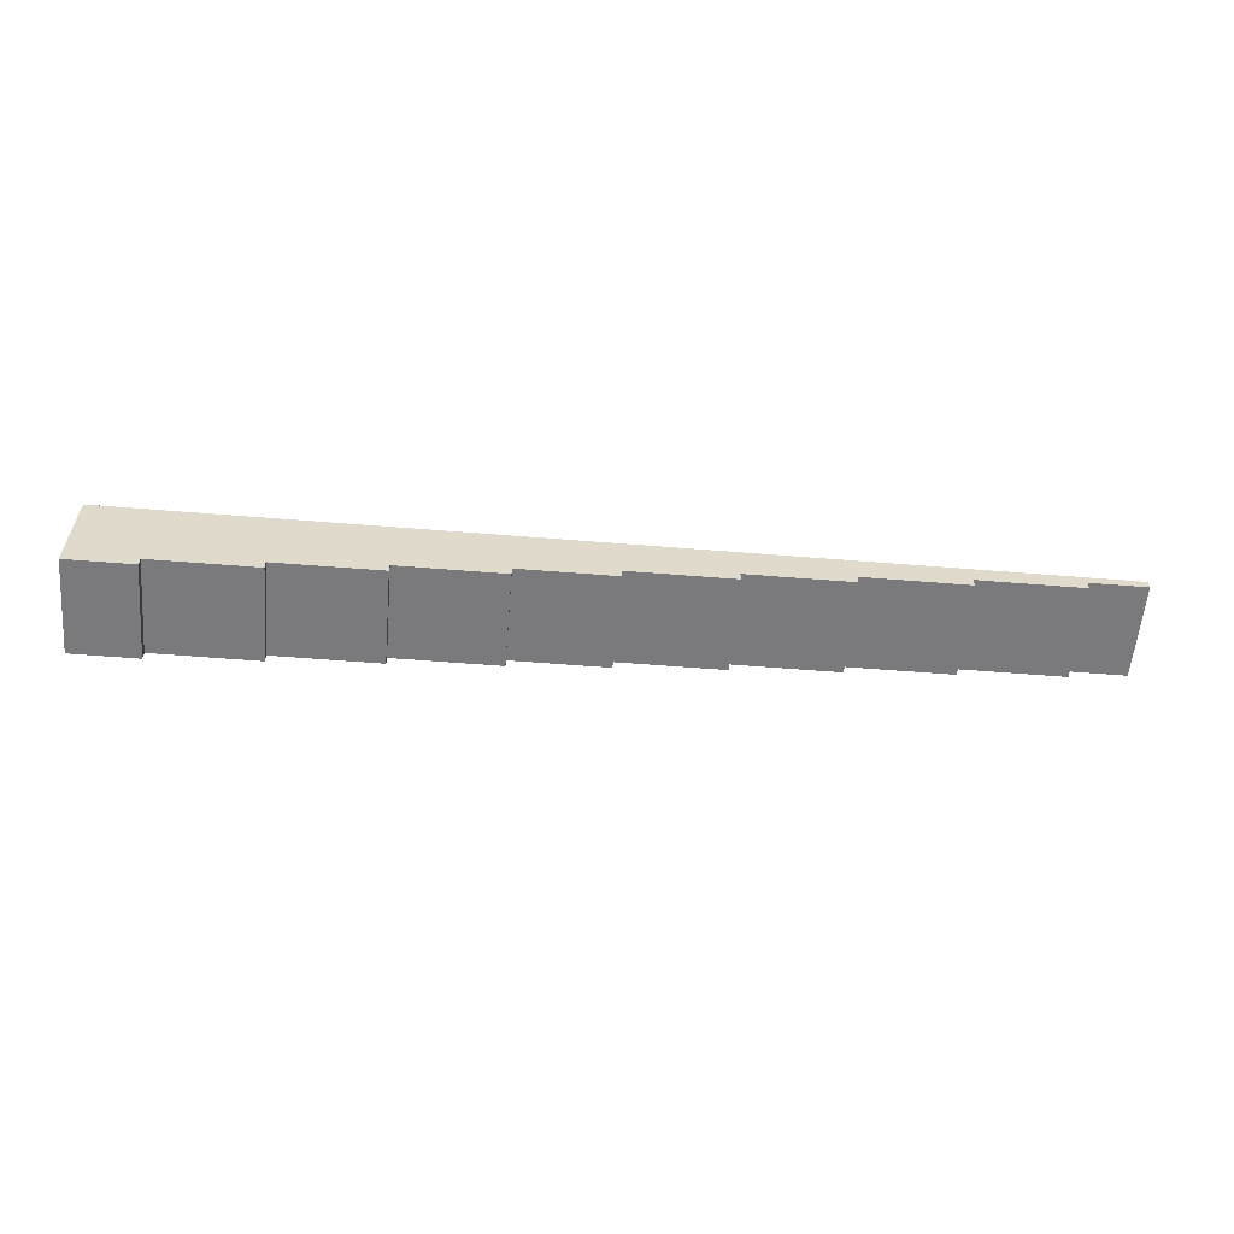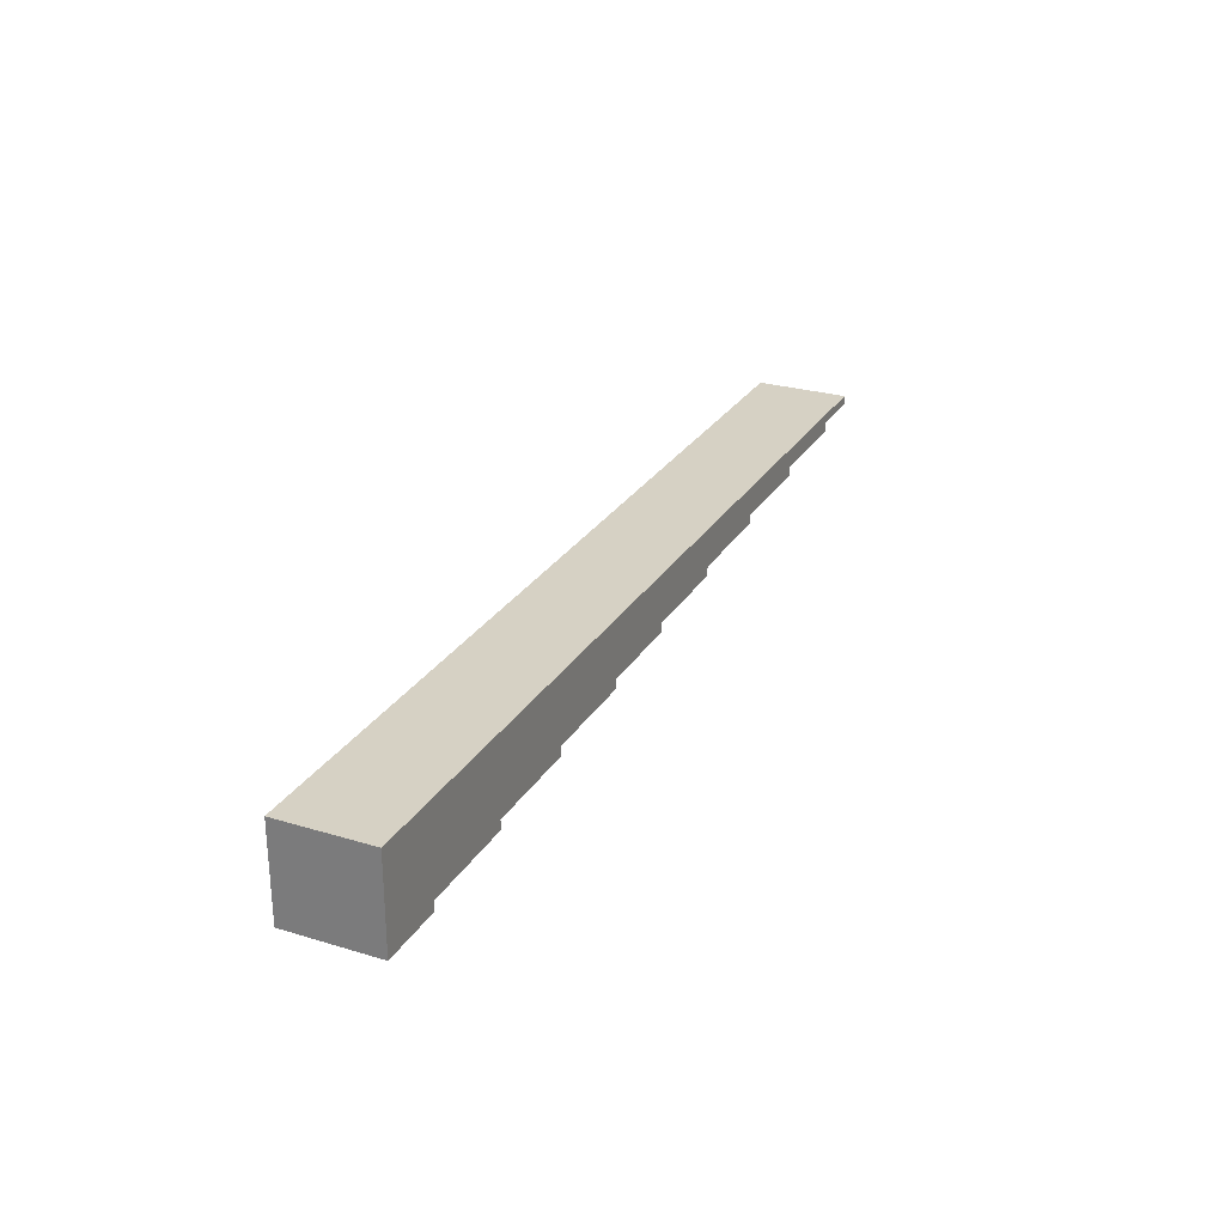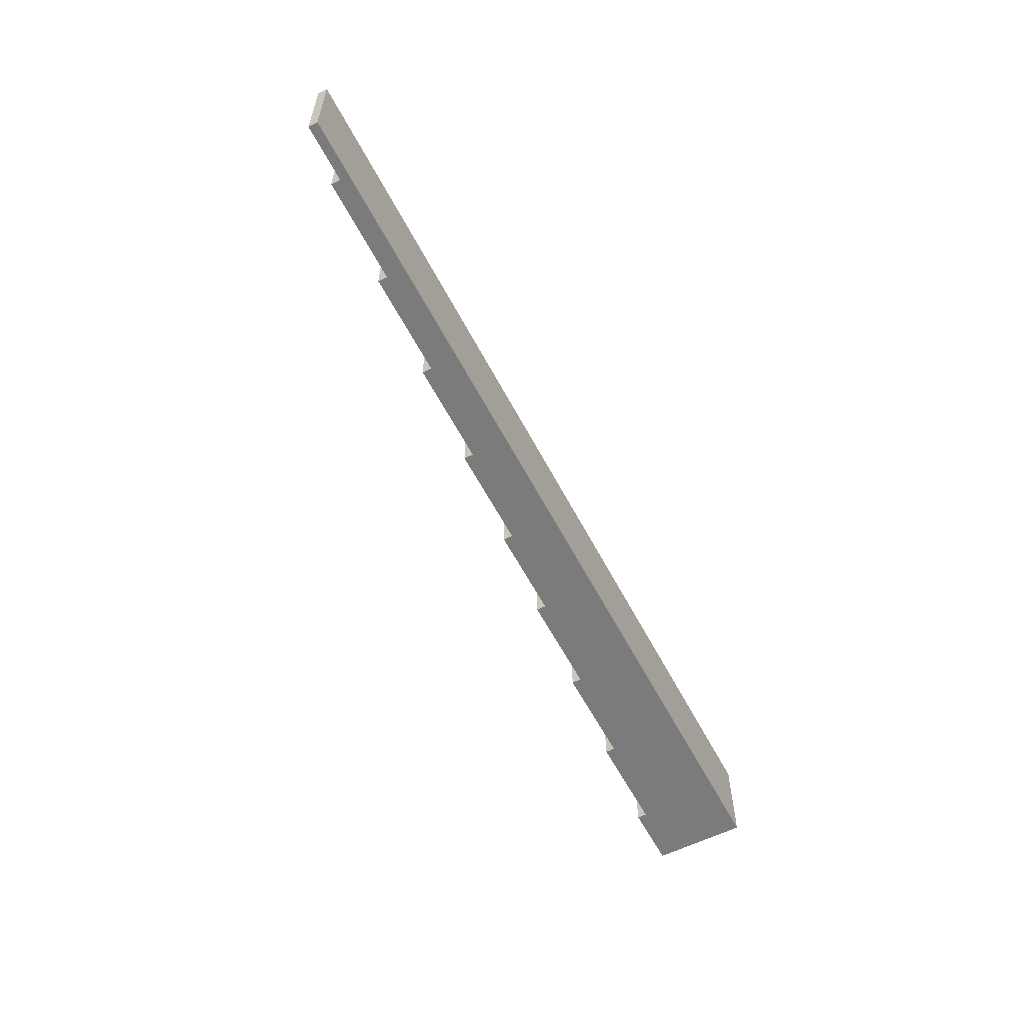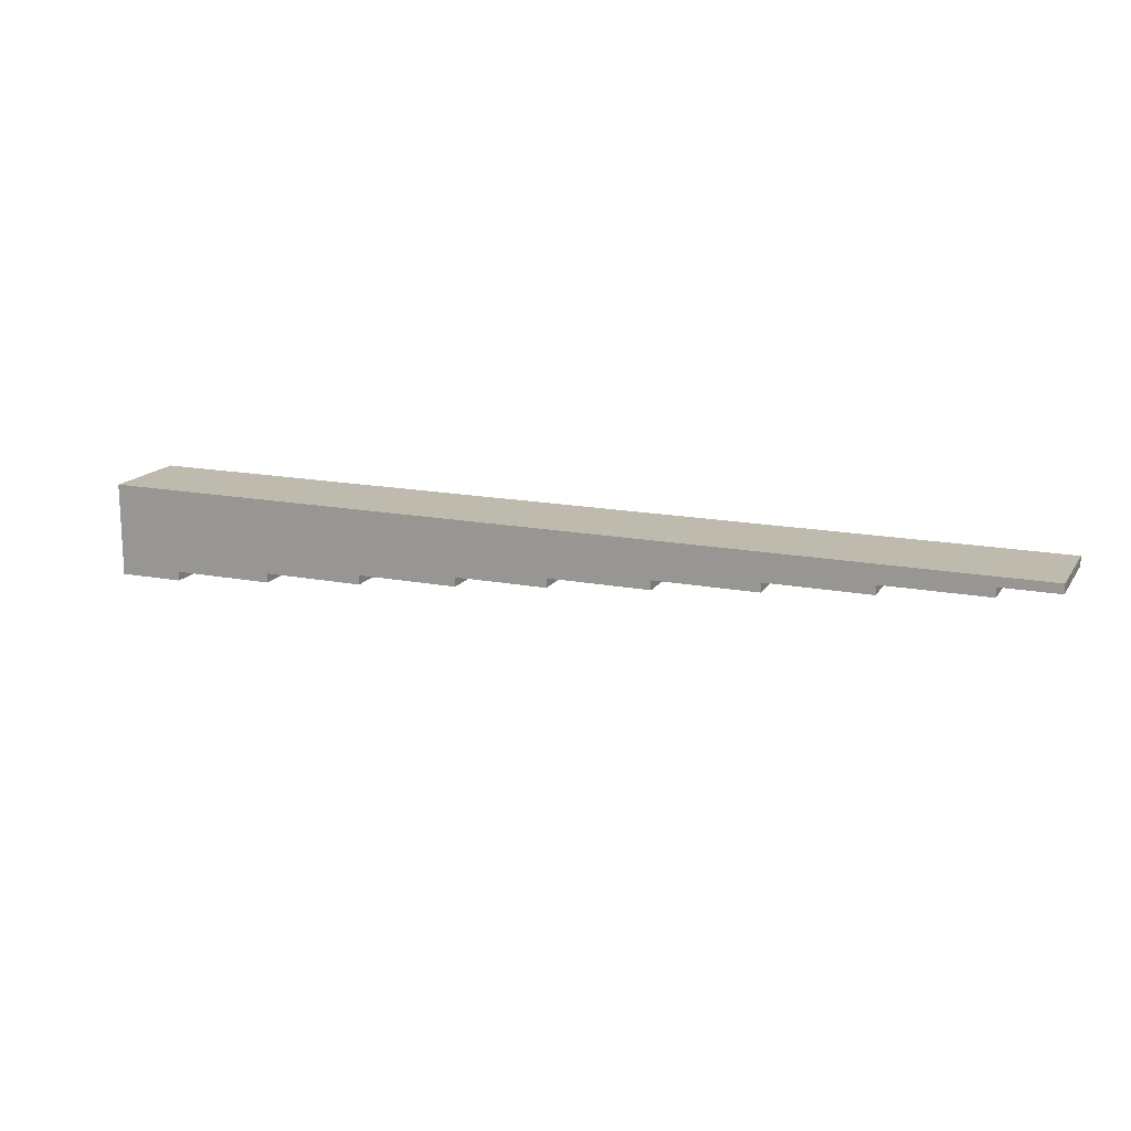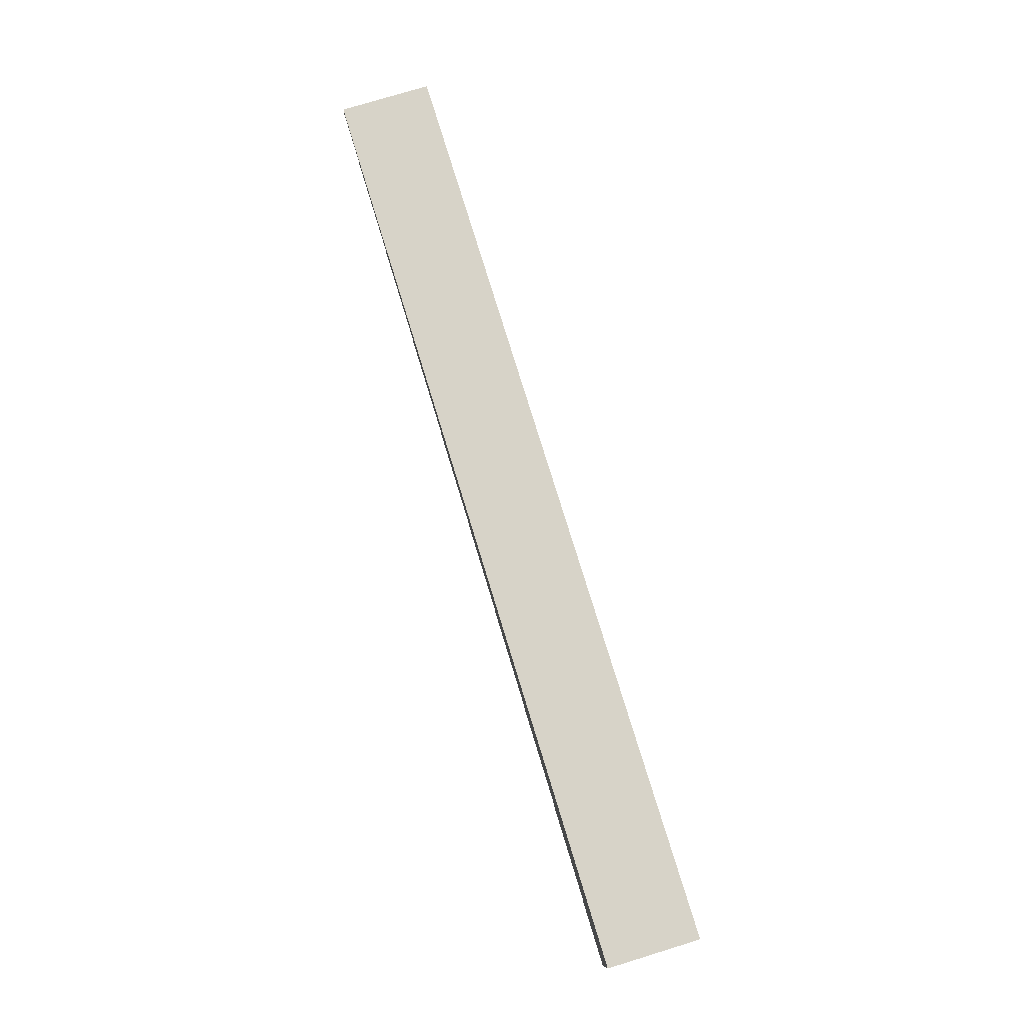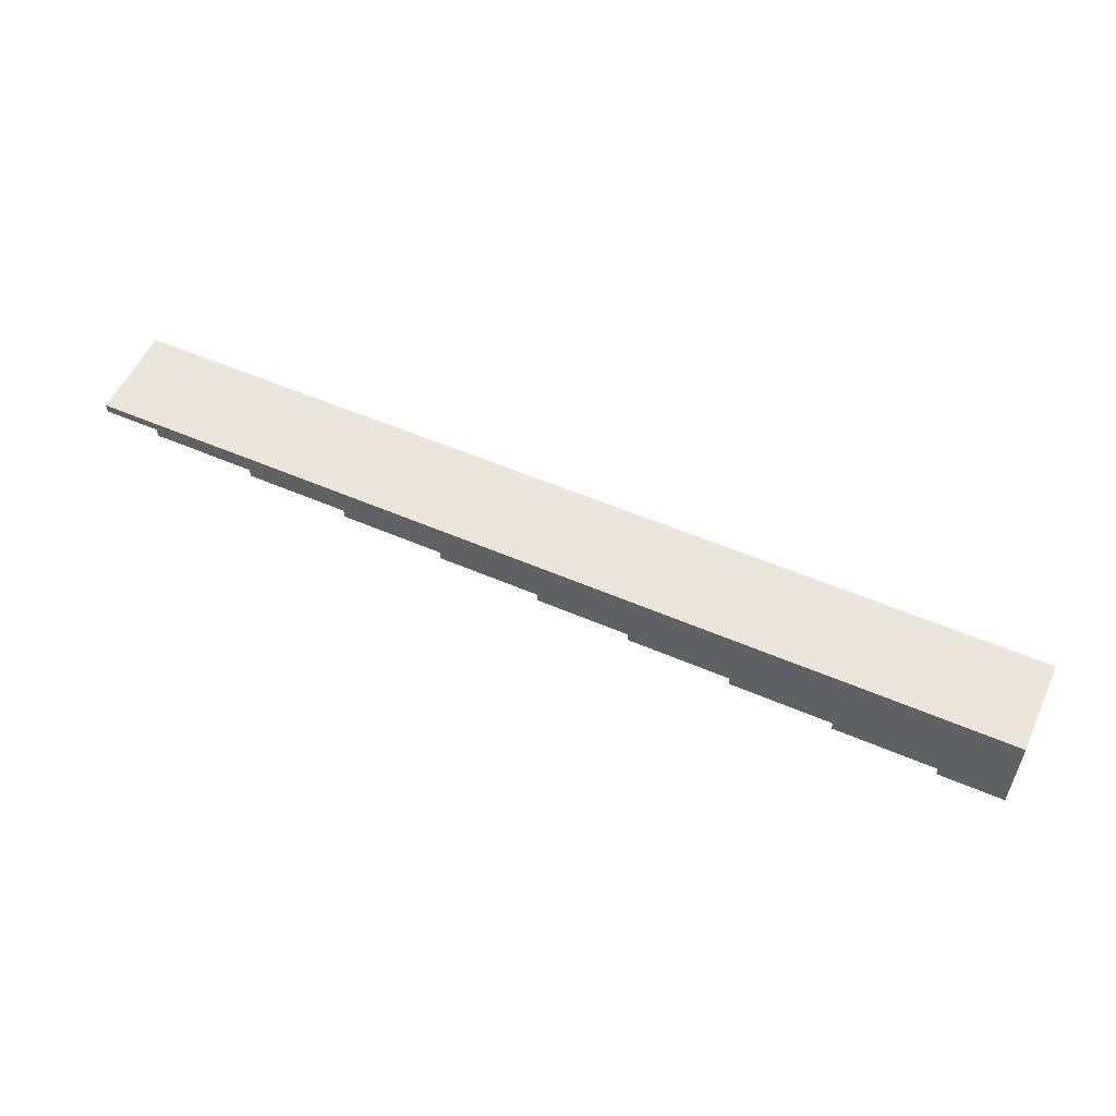
<metadata>
{"format":"obj","ext":"obj","renderer":"f3d","projection":"perspective","resolution":1024,"background":"white","views":[{"elev":-58.2,"azim":-4.8,"up":"+Y"},{"elev":26.9,"azim":-64.9,"up":"+Y"},{"elev":-58.5,"azim":117.4,"up":"+Z"},{"elev":15.8,"azim":22.3,"up":"+Y"},{"elev":77.0,"azim":-107.0,"up":"+Y"},{"elev":55.2,"azim":-155.6,"up":"+Y"}]}
</metadata>
<code>
o
v -5 0 0.5
v -5 0 -0.5
v -5 1 0.5
v -5 1 -0.5
v -4.3 0 0.5
v -4.3 0 -0.5
v -4.3 0.1 0.5
v -4.3 0.1 -0.5
v -3.2 0.1 0.5
v -3.2 0.1 -0.5
v -3.2 0.2 0.5
v -3.2 0.2 -0.5
v -2.1 0.2 0.5
v -2.1 0.2 -0.5
v -2.1 0.3 0.5
v -2.1 0.3 -0.5
v -1 0.3 0.5
v -1 0.3 -0.5
v -1 0.4 0.5
v -1 0.4 -0.5
v 0 0.4 0.5
v 0 0.4 -0.5
v 0 0.5 0.5
v 0 0.5 -0.5
v 1.1 0.5 0.5
v 1.1 0.5 -0.5
v 1.1 0.6 0.5
v 1.1 0.6 -0.5
v 2.2 0.6 0.5
v 2.2 0.6 -0.5
v 2.2 0.7 0.5
v 2.2 0.7 -0.5
v 3.3 0.7 0.5
v 3.3 0.7 -0.5
v 3.3 0.8 0.5
v 3.3 0.8 -0.5
v 4.4 0.8 0.5
v 4.4 0.8 -0.5
v 4.4 0.9 0.5
v 4.4 0.9 -0.5
v 5 0.9 0.5
v 5 0.9 -0.5
v 5 1 0.5
v 5 1 -0.5
v -5 0 0.5
v -5 1 0.5
v -4.3 0 0.5
v -4.3 0.1 0.5
v -3.2 0.1 0.5
v -3.2 0.2 0.5
v -2.1 0.2 0.5
v -2.1 0.3 0.5
v -1 0.3 0.5
v -1 0.4 0.5
v 0 0.4 0.5
v 0 0.5 0.5
v 1.1 0.5 0.5
v 1.1 0.6 0.5
v 2.2 0.6 0.5
v 2.2 0.7 0.5
v 3.3 0.7 0.5
v 3.3 0.8 0.5
v 4.4 0.8 0.5
v 4.4 0.9 0.5
v 5 0.9 0.5
v 5 1 0.5
v -5 0 -0.5
v -5 1 -0.5
v -4.3 0 -0.5
v -4.3 0.1 -0.5
v -3.2 0.1 -0.5
v -3.2 0.2 -0.5
v -2.1 0.2 -0.5
v -2.1 0.3 -0.5
v -1 0.3 -0.5
v -1 0.4 -0.5
v 0 0.4 -0.5
v 0 0.5 -0.5
v 1.1 0.5 -0.5
v 1.1 0.6 -0.5
v 2.2 0.6 -0.5
v 2.2 0.7 -0.5
v 3.3 0.7 -0.5
v 3.3 0.8 -0.5
v 4.4 0.8 -0.5
v 4.4 0.9 -0.5
v 5 0.9 -0.5
v 5 1 -0.5
v -5 0 0.5
v -4.3 0 0.5
v -5 0 -0.5
v -4.3 0 -0.5
v -4.3 0.1 0.5
v -3.2 0.1 0.5
v -4.3 0.1 -0.5
v -3.2 0.1 -0.5
v -3.2 0.2 0.5
v -2.1 0.2 0.5
v -3.2 0.2 -0.5
v -2.1 0.2 -0.5
v -2.1 0.3 0.5
v -1 0.3 0.5
v -2.1 0.3 -0.5
v -1 0.3 -0.5
v -1 0.4 0.5
v 0 0.4 0.5
v -1 0.4 -0.5
v 0 0.4 -0.5
v 0 0.5 0.5
v 1.1 0.5 0.5
v 0 0.5 -0.5
v 1.1 0.5 -0.5
v 1.1 0.6 0.5
v 2.2 0.6 0.5
v 1.1 0.6 -0.5
v 2.2 0.6 -0.5
v 2.2 0.7 0.5
v 3.3 0.7 0.5
v 2.2 0.7 -0.5
v 3.3 0.7 -0.5
v 3.3 0.8 0.5
v 4.4 0.8 0.5
v 3.3 0.8 -0.5
v 4.4 0.8 -0.5
v 4.4 0.9 0.5
v 5 0.9 0.5
v 4.4 0.9 -0.5
v 5 0.9 -0.5
v -5 1 0.5
v 5 1 0.5
v -5 1 -0.5
v 5 1 -0.5
f 3 2 1
f 4 2 3
f 5 6 7
f 7 6 8
f 9 10 11
f 11 10 12
f 13 14 15
f 15 14 16
f 17 18 19
f 19 18 20
f 21 22 23
f 23 22 24
f 25 26 27
f 27 26 28
f 29 30 31
f 31 30 32
f 33 34 35
f 35 34 36
f 37 38 39
f 39 38 40
f 41 42 43
f 43 42 44
f 47 46 45
f 48 46 47
f 49 46 48
f 50 46 49
f 51 46 50
f 52 46 51
f 53 46 52
f 54 46 53
f 55 46 54
f 56 46 55
f 57 46 56
f 58 46 57
f 59 46 58
f 60 46 59
f 61 46 60
f 62 46 61
f 63 46 62
f 64 46 63
f 65 46 64
f 66 46 65
f 67 68 69
f 69 68 70
f 70 68 71
f 71 68 72
f 72 68 73
f 73 68 74
f 74 68 75
f 75 68 76
f 76 68 77
f 77 68 78
f 78 68 79
f 79 68 80
f 80 68 81
f 81 68 82
f 82 68 83
f 83 68 84
f 84 68 85
f 85 68 86
f 86 68 87
f 87 68 88
f 91 90 89
f 92 90 91
f 95 94 93
f 96 94 95
f 99 98 97
f 100 98 99
f 103 102 101
f 104 102 103
f 107 106 105
f 108 106 107
f 111 110 109
f 112 110 111
f 115 114 113
f 116 114 115
f 119 118 117
f 120 118 119
f 123 122 121
f 124 122 123
f 127 126 125
f 128 126 127
f 129 130 131
f 131 130 132

</code>
